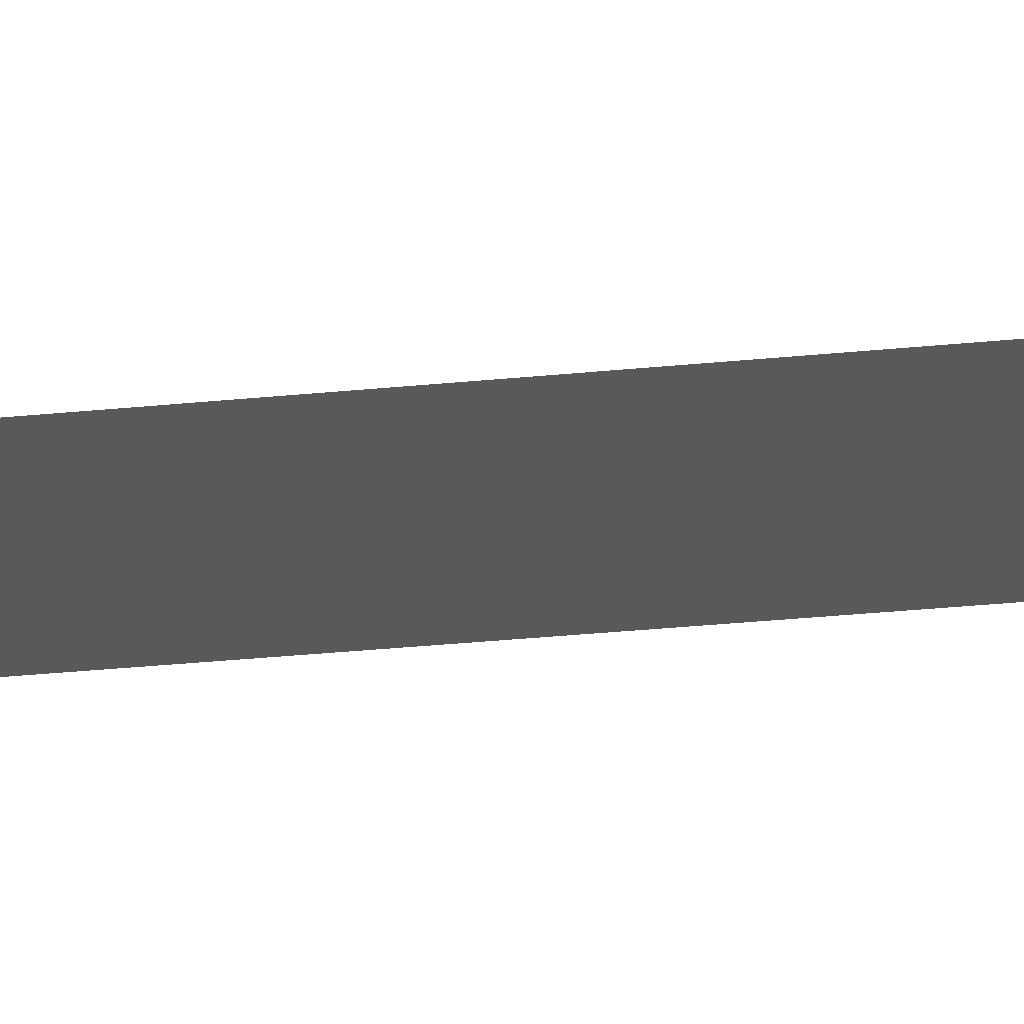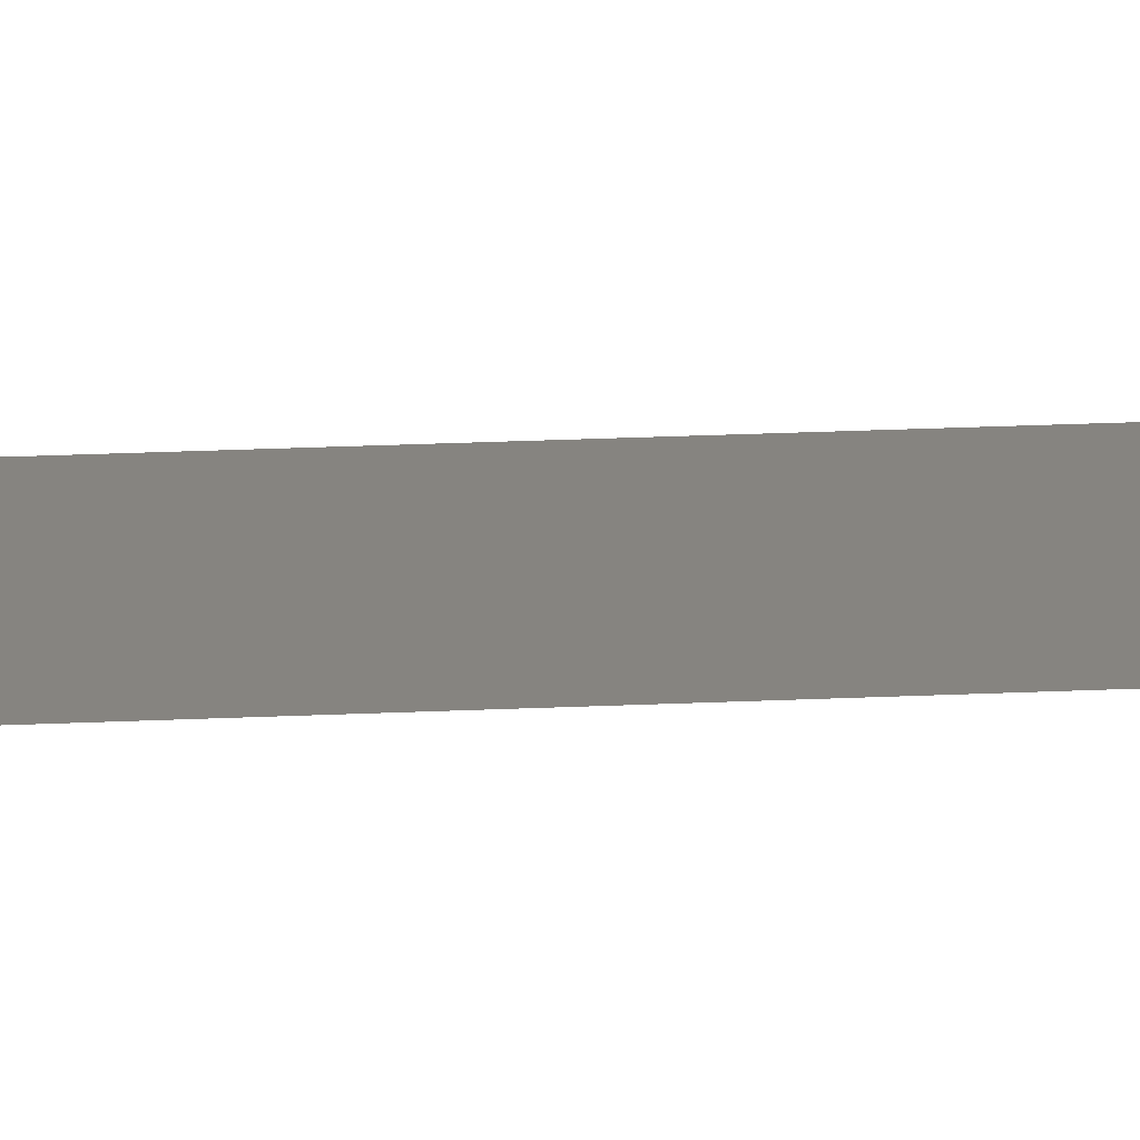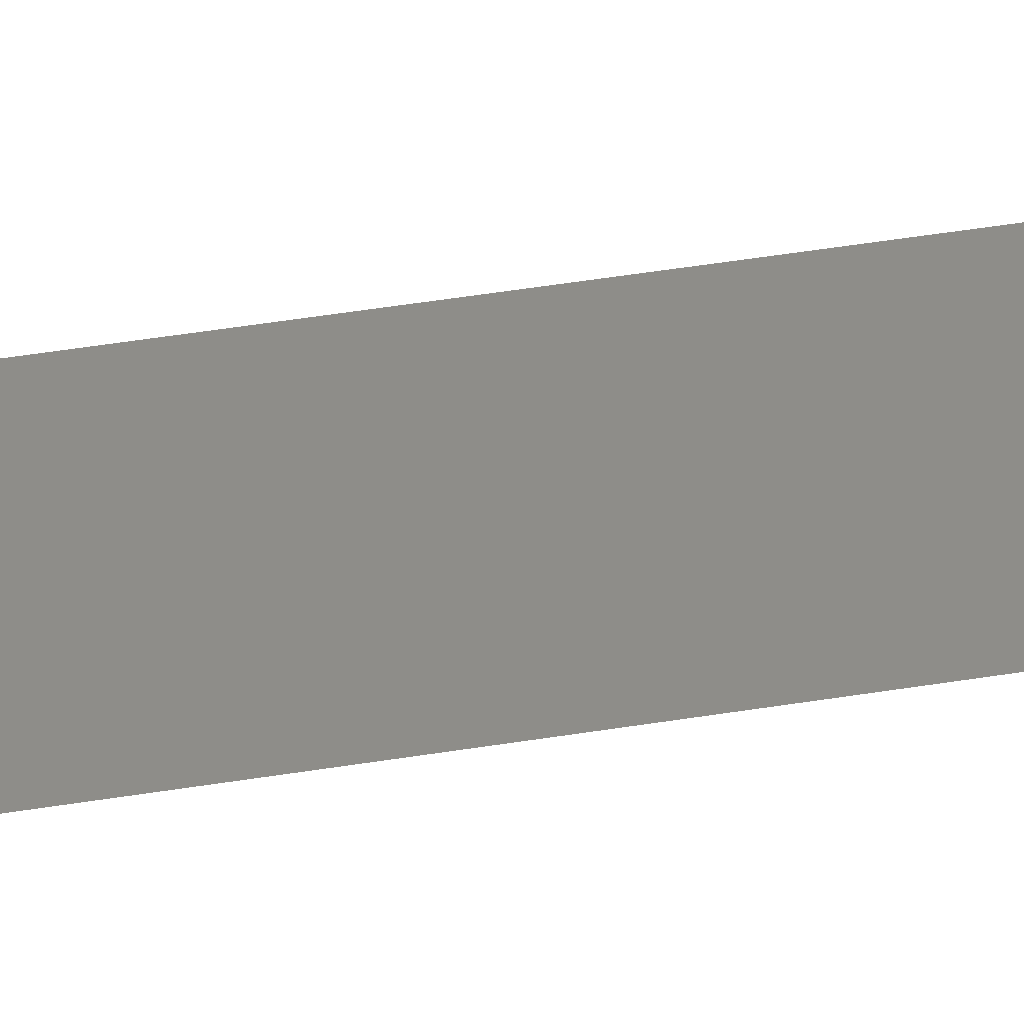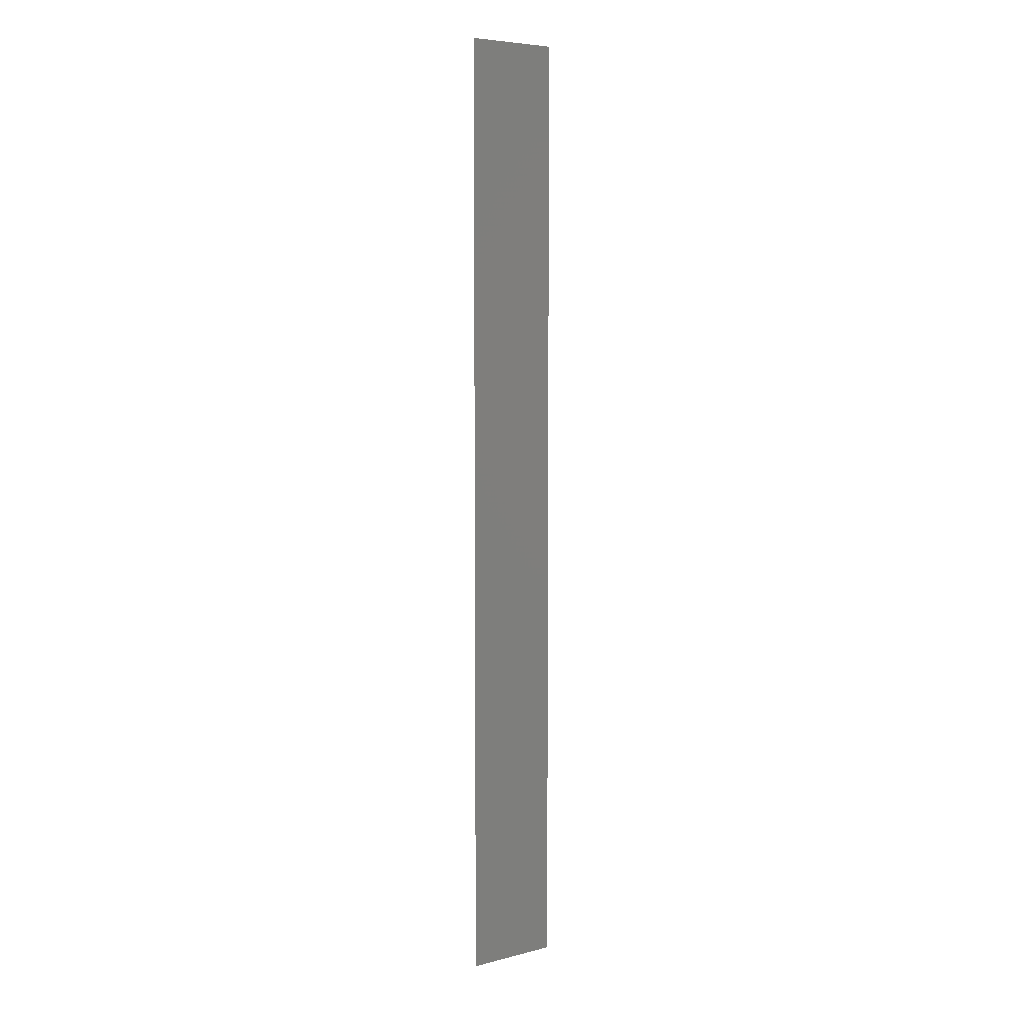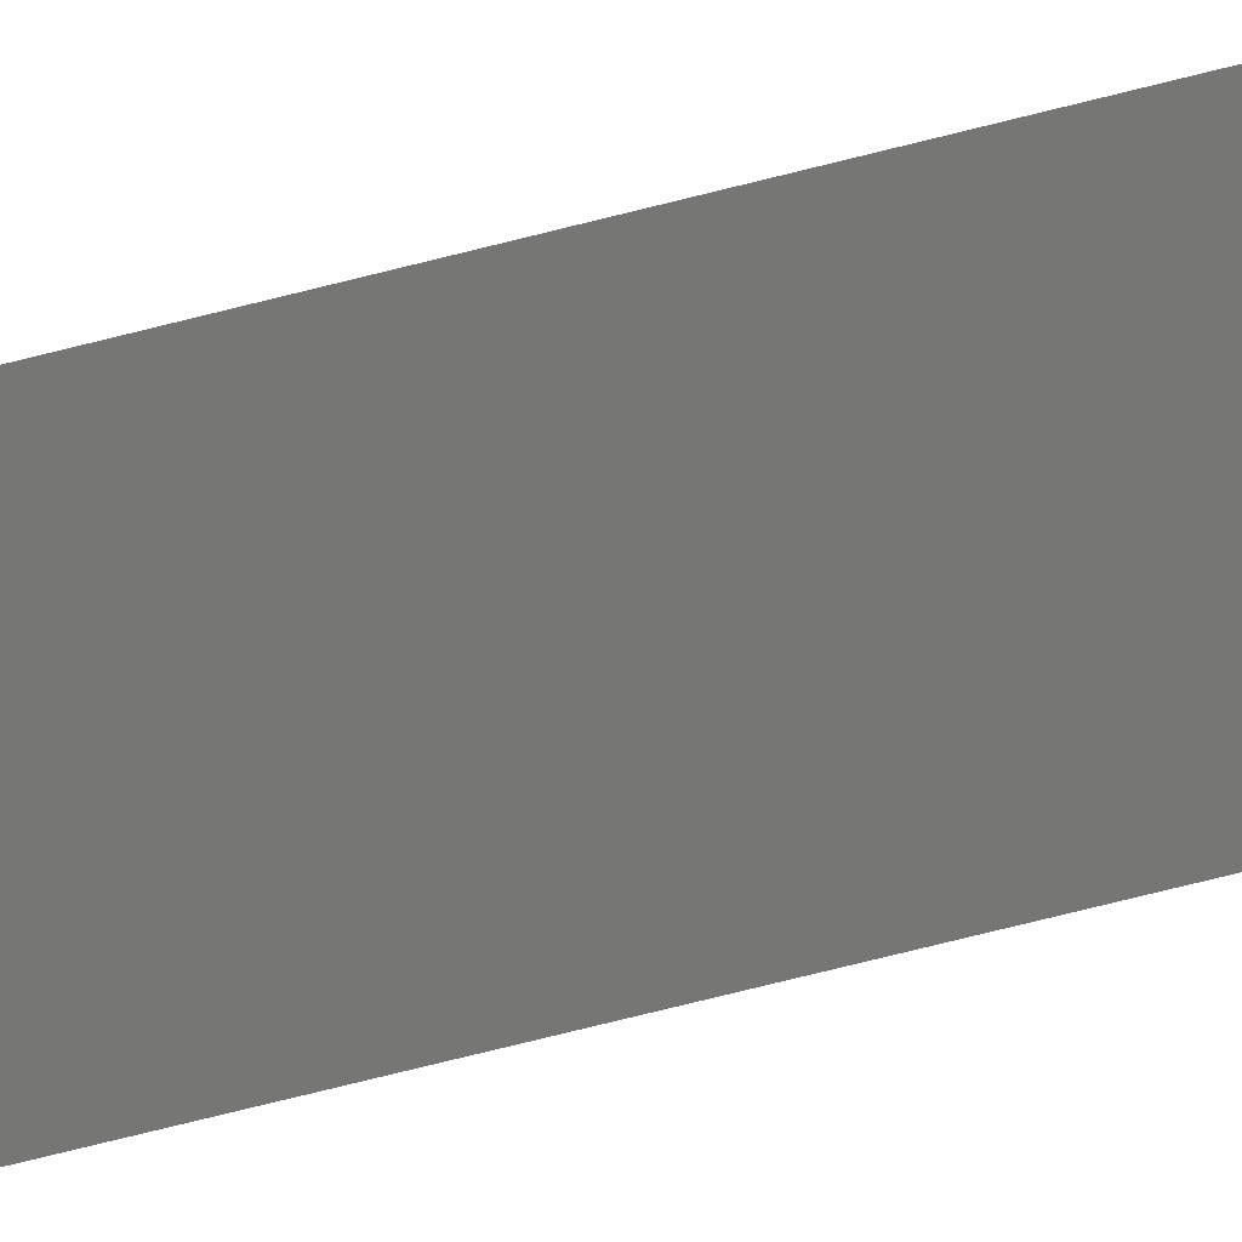
<metadata>
{"format":"stl","ext":"stl","renderer":"f3d","projection":"perspective","resolution":1024,"background":"white","views":[{"elev":-21.7,"azim":-78.5,"up":"+Z"},{"elev":20.2,"azim":-95.2,"up":"+Z"},{"elev":39.7,"azim":-102.0,"up":"+Z"},{"elev":6.1,"azim":-37.1,"up":"+Y"},{"elev":-68.2,"azim":104.5,"up":"+Z"}]}
</metadata>
<code>
# stl→obj: 4 verts, 2 faces
v 14.75 33.06 2.518
v 14.6 33.06 2.518
v 14.6 34.56 2.518
v 14.75 34.56 2.518
f 1 2 3
f 1 3 4

</code>
